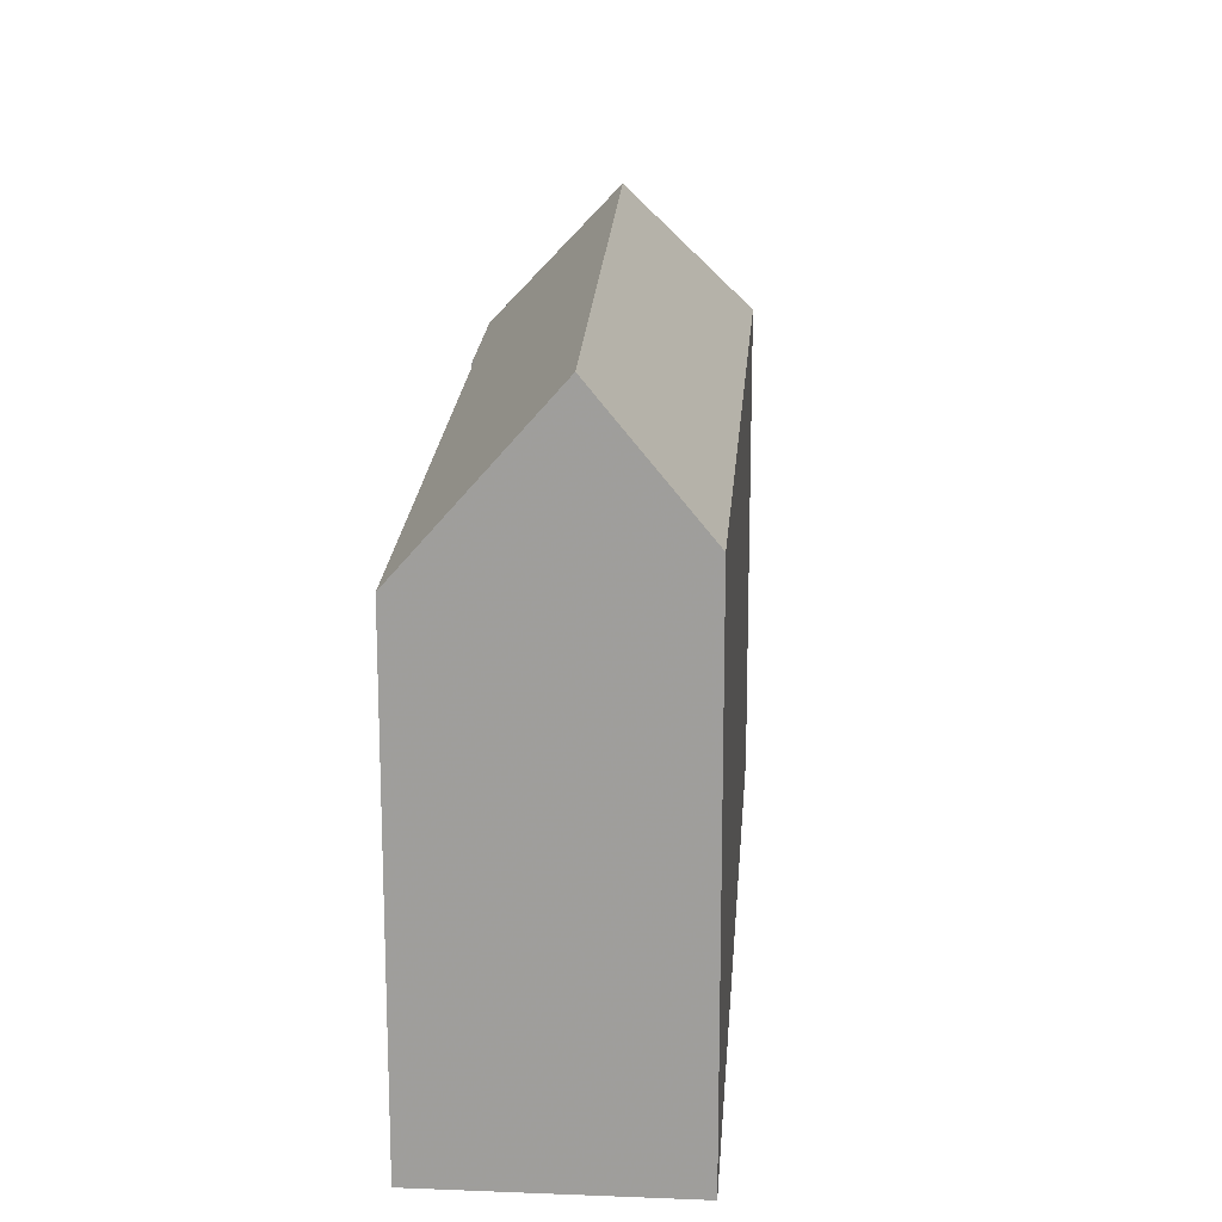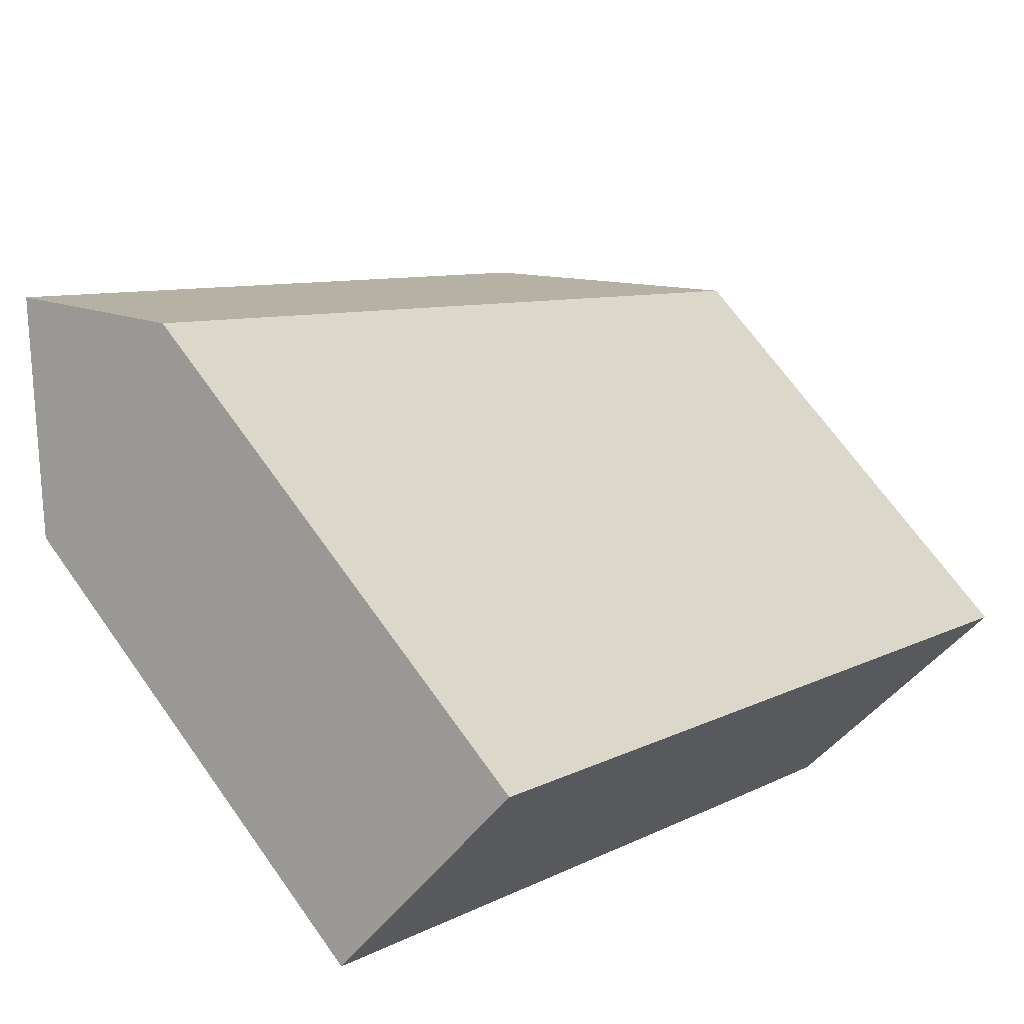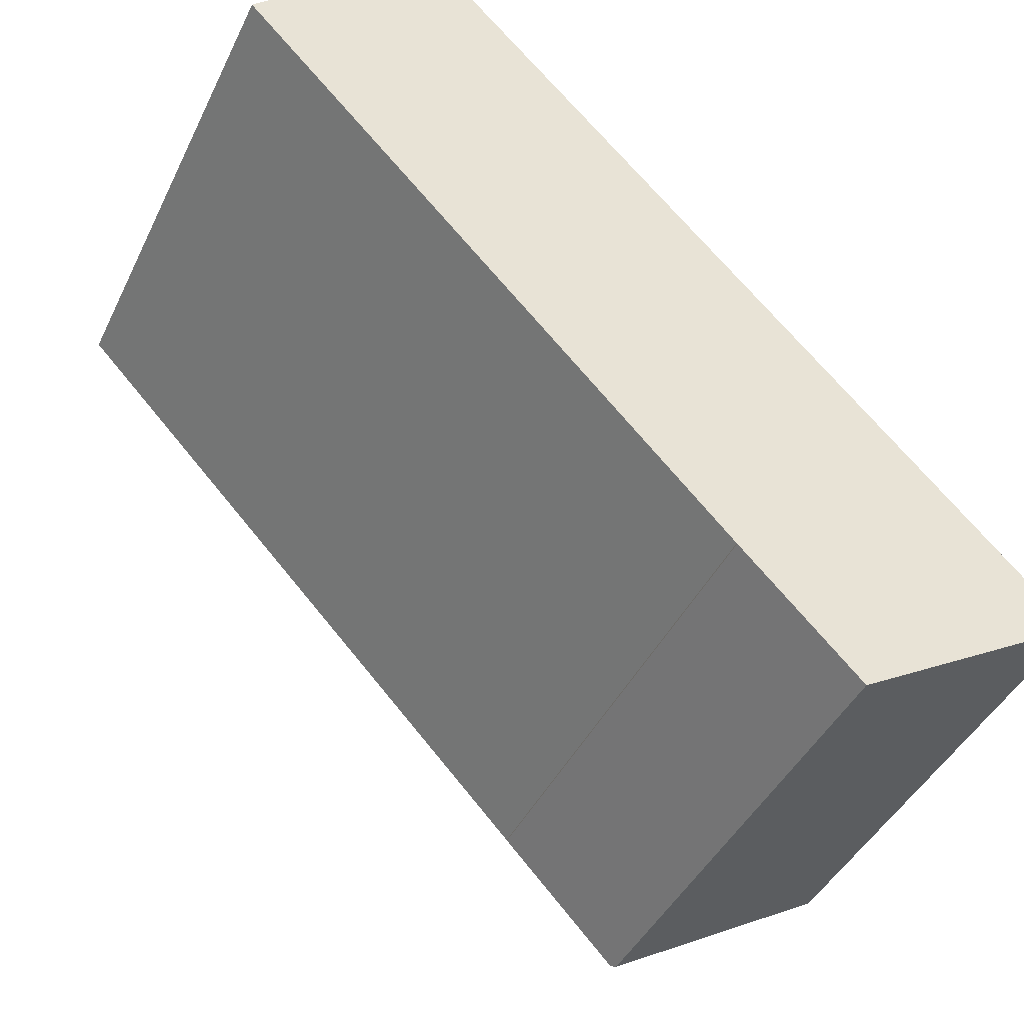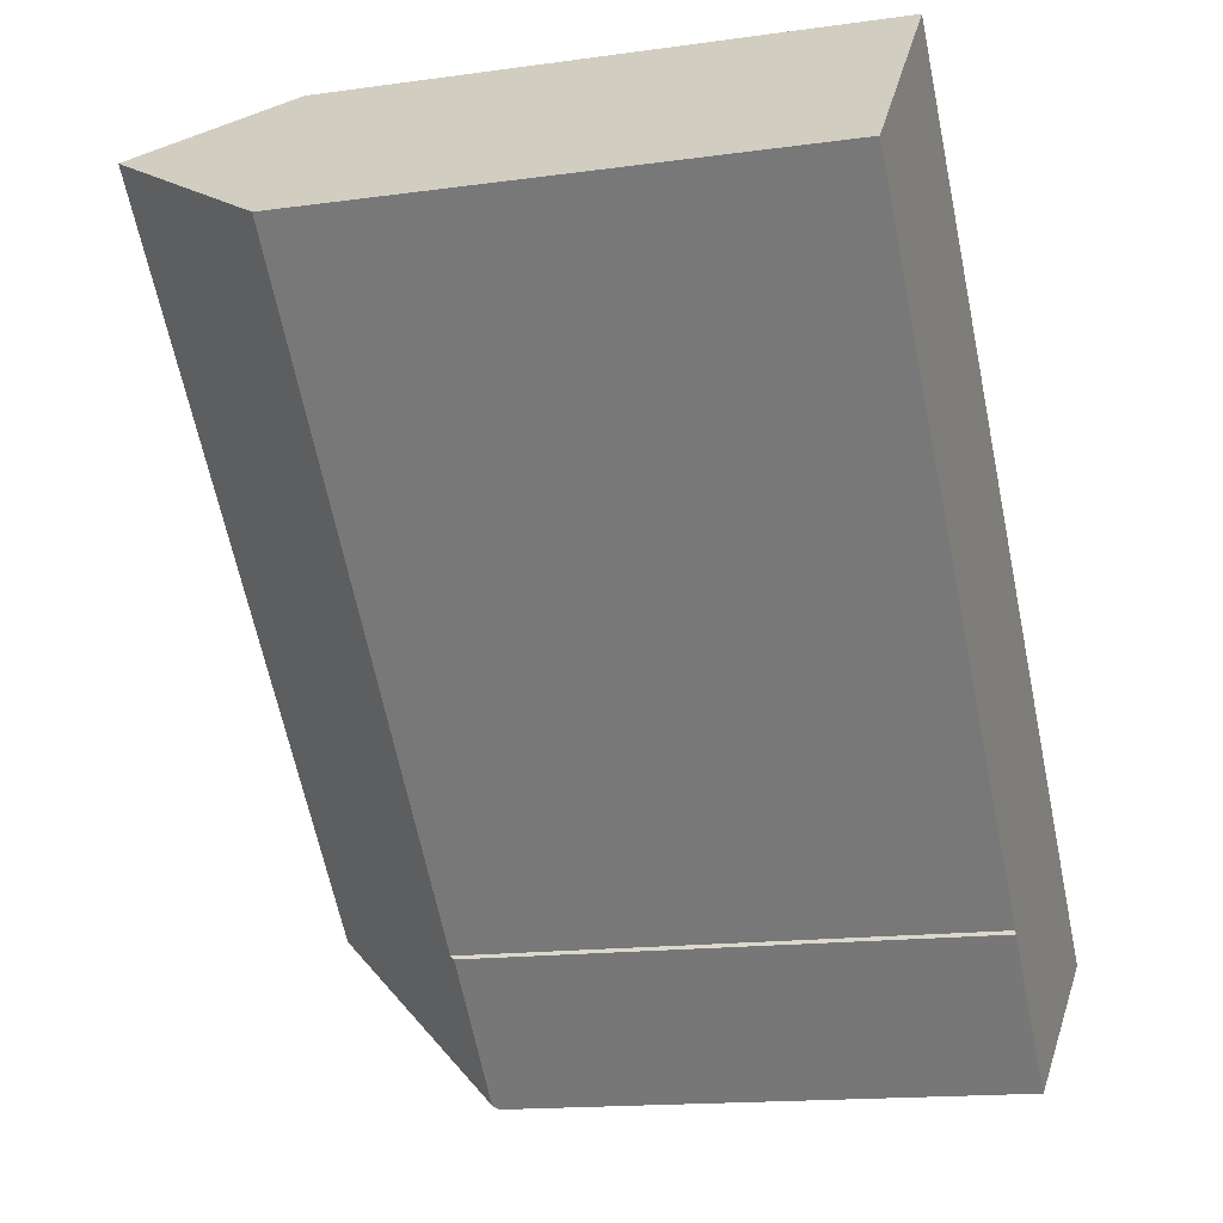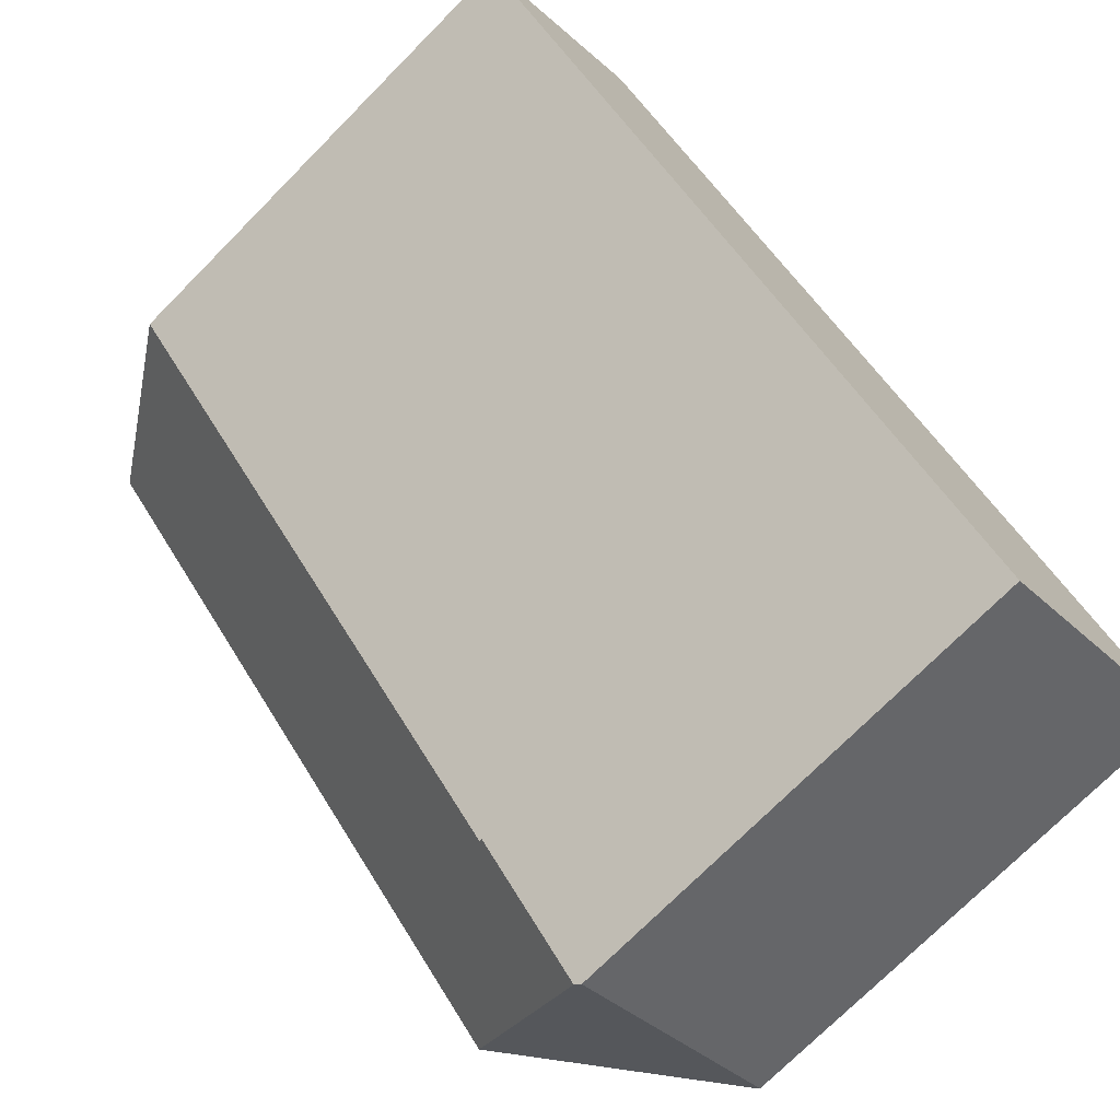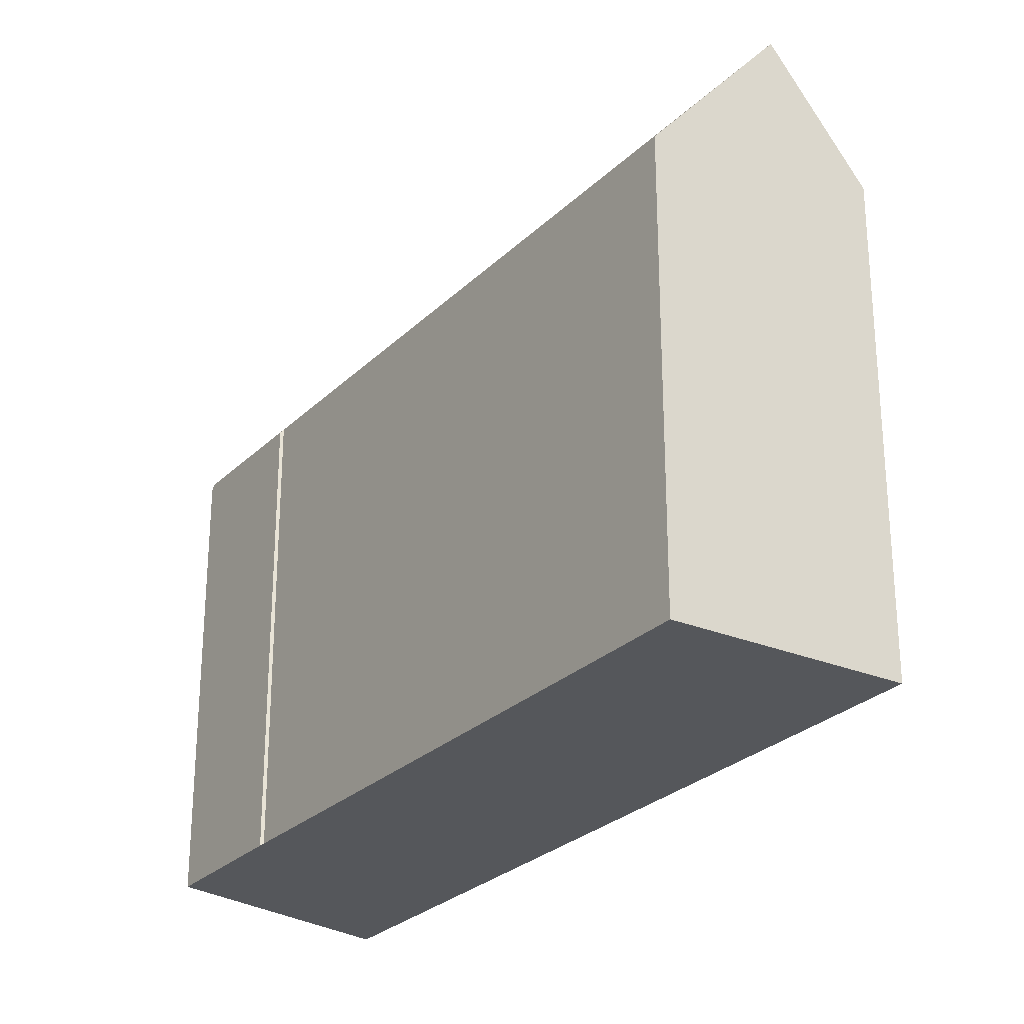
<metadata>
{"format":"obj","ext":"obj","renderer":"f3d","projection":"perspective","resolution":1024,"background":"white","views":[{"elev":18.4,"azim":139.4,"up":"+Z"},{"elev":69.0,"azim":144.5,"up":"+Y"},{"elev":-42.2,"azim":155.9,"up":"+Y"},{"elev":-14.9,"azim":106.9,"up":"+Y"},{"elev":-73.3,"azim":135.3,"up":"+Y"},{"elev":-26.7,"azim":101.9,"up":"+Z"}]}
</metadata>
<code>
v -122.1 -986.1 8.602
v -122.1 -986.2 8.534
v -113.7 -977.4 8.478
v -116.8 -974.2 9.113
v -124.1 -988.2 8.478
v -128.1 -985.8 8.601
v -115.5 -975.6 11.38
v -124 -988.2 8.581
v -124.7 -985.4 11.33
v -124.4 -986.5 10.2
v -114.5 -976.5 9.898
v -124.3 -986.8 9.945
v -117.5 -981.3 8.534
v -115.5 -975.6 11.38
v -124 -988.2 8.581
v -128.1 -985.8 8.633
v -124.7 -985.4 11.33
v -124.7 -985.4 11.33
v -128.1 -985.8 8.633
v -124.4 -986.5 10.2
v -126.2 -985.6 10.1
v -116.4 -974.6 9.743
v -126.2 -985.6 10.1
v -125 -982.6 8.765
v -126.9 -985.6 9.578
v -124.3 -986.8 9.945
v -126.9 -985.6 9.578
v -125.6 -983.6 9.037
v -127.6 -985.7 8.98
v -116.7 -974.4 9.288
v -127.9 -985.9 8.594
v -127.6 -985.7 8.98
v -117.6 -981.4 8.552
v -124 -988.1 8.648
v -113.7 -977.4 8.495
v -124.1 -988.2 8.479
v -124 -988.1 8.648
v -124.1 -988.2 8.505
v -124.1 -988.2 8.503
v -128.1 -985.8 8.627
v -127.8 -985.9 8.619
v -115.5 -975.6 11.38
v -115.5 -975.6 11.38
v -114.5 -976.5 9.898
v -113.7 -977.4 8.495
v -116.4 -974.6 9.743
v -116.8 -974.3 9.112
v -116.7 -974.4 9.288
v -113.7 -977.4 8.478
v -121.3 -981.8 11.35
v -119.1 -983 8.576
v -119.4 -982.9 8.933
v -120.3 -982.3 10.08
v -121.3 -981.8 11.35
v -122.3 -981.1 9.956
v -122.9 -980.8 9.114
v -123.1 -980.7 8.846
v -119.1 -983 8.559
v -124.7 -987.8 8.522
v -126.8 -985.7 9.586
v -126.9 -985.6 9.572
v -126.9 -985.6 9.601
v -127.4 -985.1 8.662
v -127.2 -985.3 8.992
v -126.9 -985.6 9.601
v -124.6 -987.9 8.494
v -128 -985.8 8.624
v -128 -985.7 8.739
v -123.1 -980.7 8.876
v -125.1 -982.8 8.819
v -127.4 -985.1 8.756
v -128 -985.7 8.739
v -121 -978.5 8.934
v -128 -985.8 8.599
v -124.1 -987.8 8.946
v -125.7 -986.2 9.744
v -124.1 -987.8 8.946
v -123.9 -988 8.646
v -123.9 -988 8.578
v -126.6 -985.2 9.473
v -126.3 -985.6 10.03
v -127.1 -984.8 8.675
v -127.1 -984.8 8.764
v -126.9 -985 9.001
v -126.3 -985.6 10.03
v -122.1 -986.2 8.534
v -122.1 -986.1 8.602
v -122.1 -986.1 0
v -122.1 -986.2 0
v -123.9 -988 8.578
v -122.1 -986.2 8.534
v -122.1 -986.2 0
v -123.9 -988 0
v -113.7 -977.4 8.478
v -113.7 -977.4 8.478
v -113.7 -977.4 0
v -113.7 -977.4 0
v -116.7 -974.4 9.288
v -116.8 -974.2 9.113
v -116.8 -974.2 1.776e-15
v -116.7 -974.4 0
v -124.1 -988.2 8.479
v -124.1 -988.2 8.478
v -124.1 -988.2 1.776e-15
v -124.1 -988.2 0
v -128.1 -985.8 8.627
v -128.1 -985.8 8.601
v -128.1 -985.8 0
v -128.1 -985.8 0
v -114.5 -976.5 9.898
v -115.5 -975.6 11.38
v -115.5 -975.6 0
v -114.5 -976.5 0
v -113.7 -977.4 8.495
v -114.5 -976.5 9.898
v -114.5 -976.5 0
v -113.7 -977.4 0
v -119.1 -983 8.559
v -117.5 -981.3 8.534
v -117.5 -981.3 0
v -119.1 -983 0
v -124.1 -988.2 8.503
v -124 -988.2 8.581
v -124 -988.2 0
v -124.1 -988.2 0
v -127.4 -985.1 8.662
v -128.1 -985.8 8.633
v -128.1 -985.8 0
v -127.4 -985.1 0
v -115.5 -975.6 11.38
v -116.4 -974.6 9.743
v -116.4 -974.6 0
v -115.5 -975.6 0
v -123.1 -980.7 8.846
v -125 -982.6 8.765
v -125 -982.6 0
v -123.1 -980.7 0
v -116.4 -974.6 9.743
v -116.7 -974.4 9.288
v -116.7 -974.4 0
v -116.4 -974.6 0
v -128 -985.8 8.599
v -127.9 -985.9 8.594
v -127.9 -985.9 0
v -128 -985.8 0
v -113.7 -977.4 8.478
v -113.7 -977.4 8.495
v -113.7 -977.4 0
v -113.7 -977.4 0
v -124.6 -987.9 8.494
v -124.1 -988.2 8.479
v -124.1 -988.2 0
v -124.6 -987.9 0
v -124.1 -988.2 8.478
v -124.1 -988.2 8.503
v -124.1 -988.2 0
v -124.1 -988.2 1.776e-15
v -128.1 -985.8 8.633
v -128.1 -985.8 8.627
v -128.1 -985.8 0
v -128.1 -985.8 0
v -116.8 -974.2 9.113
v -116.8 -974.3 9.112
v -116.8 -974.3 0
v -116.8 -974.2 1.776e-15
v -117.5 -981.3 8.534
v -113.7 -977.4 8.478
v -113.7 -977.4 0
v -117.5 -981.3 0
v -121 -978.5 8.934
v -123.1 -980.7 8.846
v -123.1 -980.7 0
v -121 -978.5 -1.776e-15
v -122.1 -986.1 8.602
v -119.1 -983 8.559
v -119.1 -983 0
v -122.1 -986.1 0
v -127.1 -984.8 8.675
v -127.4 -985.1 8.662
v -127.4 -985.1 0
v -127.1 -984.8 1.776e-15
v -127.9 -985.9 8.594
v -124.6 -987.9 8.494
v -124.6 -987.9 0
v -127.9 -985.9 0
v -116.8 -974.3 9.112
v -121 -978.5 8.934
v -121 -978.5 -1.776e-15
v -116.8 -974.3 0
v -128.1 -985.8 8.601
v -128 -985.8 8.599
v -128 -985.8 0
v -128.1 -985.8 0
v -124 -988.2 8.581
v -123.9 -988 8.578
v -123.9 -988 0
v -124 -988.2 0
v -125 -982.6 8.765
v -127.1 -984.8 8.675
v -127.1 -984.8 1.776e-15
v -125 -982.6 0
v -122.1 -986.1 0
v -122.1 -986.2 0
v -124.1 -988.2 0
v -128.1 -985.8 0
v -116.8 -974.2 0
v -113.7 -977.4 0
f 21 17 20
f 52 33 51
f 54 43 44 53
f 53 44 45 33 52
f 72 19 63 71
f 85 21 20 26 76
f 55 46 42 50
f 69 57 73
f 39 5 36 38
f 61 25 29 64
f 56 48 46 55
f 67 41 31 74
f 51 33 13 58
f 49 13 33 45
f 59 38 36 66
f 38 37 15 39
f 68 32 41 67
f 76 26 75
f 43 7 11 44
f 44 11 35 45
f 46 22 14 42
f 47 4 30 48
f 48 30 22 46
f 45 35 3 49
f 78 34 77
f 53 10 9 54
f 52 12 10 53
f 50 18 23 55
f 70 24 57 69
f 62 25 61
f 79 8 34 78
f 59 41 32 27 60
f 81 62 61 80
f 83 71 63 82
f 60 27 65
f 80 61 64 84
f 66 31 41 59
f 67 40 16 68
f 69 56 28 70
f 84 64 71 83
f 71 64 29 72
f 73 47 48 56 69
f 74 6 40 67
f 75 37 38 59 60 76
f 77 12 52 51 78
f 78 51 58 1 2 79
f 80 28 56 55 23 81
f 82 24 70 83
f 84 28 80
f 76 60 65 85
f 83 70 28 84
f 87 88 89 86
f 91 92 93 90
f 95 96 97 94
f 99 100 101 98
f 103 104 105 102
f 107 108 109 106
f 111 112 113 110
f 115 116 117 114
f 119 120 121 118
f 123 124 125 122
f 127 128 129 126
f 131 132 133 130
f 135 136 137 134
f 139 140 141 138
f 143 144 145 142
f 147 148 149 146
f 151 152 153 150
f 155 156 157 154
f 159 160 161 158
f 163 164 165 162
f 167 168 169 166
f 171 172 173 170
f 175 176 177 174
f 179 180 181 178
f 183 184 185 182
f 187 188 189 186
f 191 192 193 190
f 195 196 197 194
f 199 200 201 198
f 203 204 205 206 207 202

</code>
